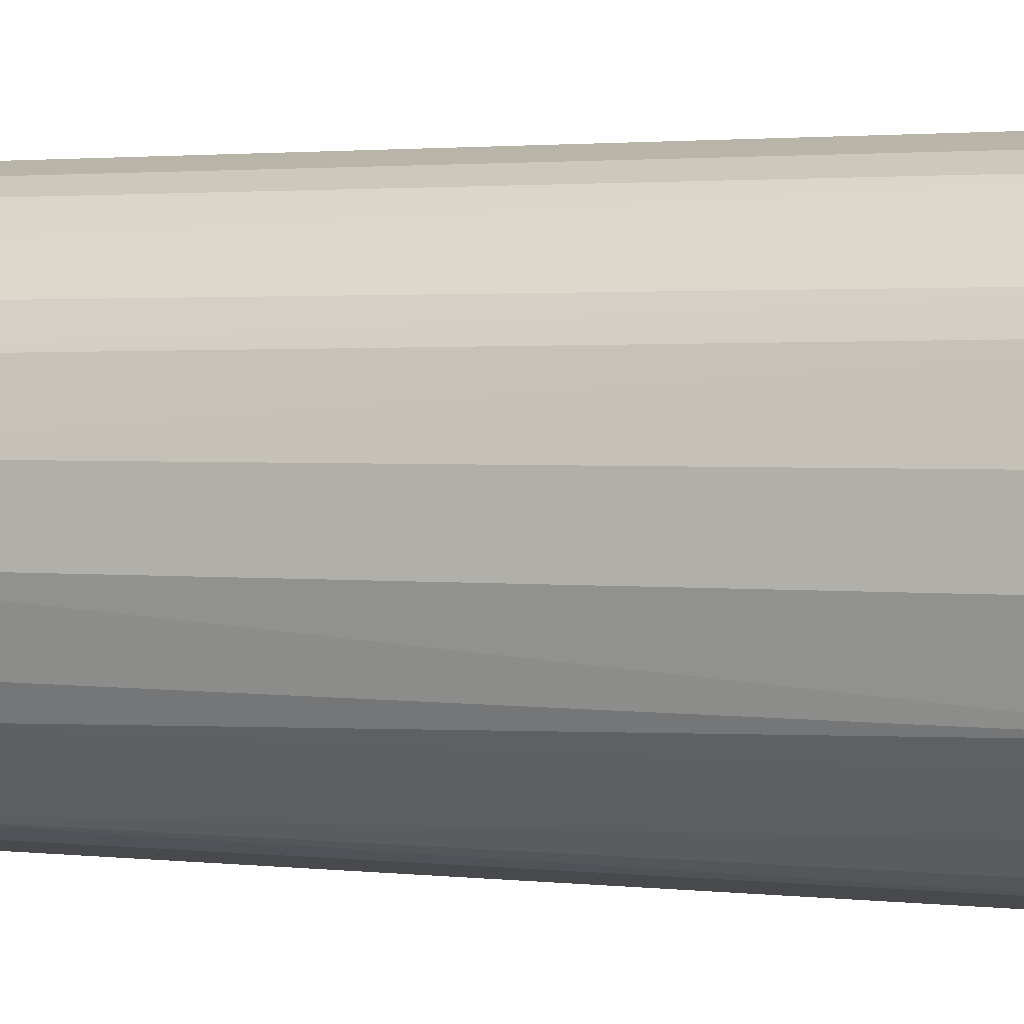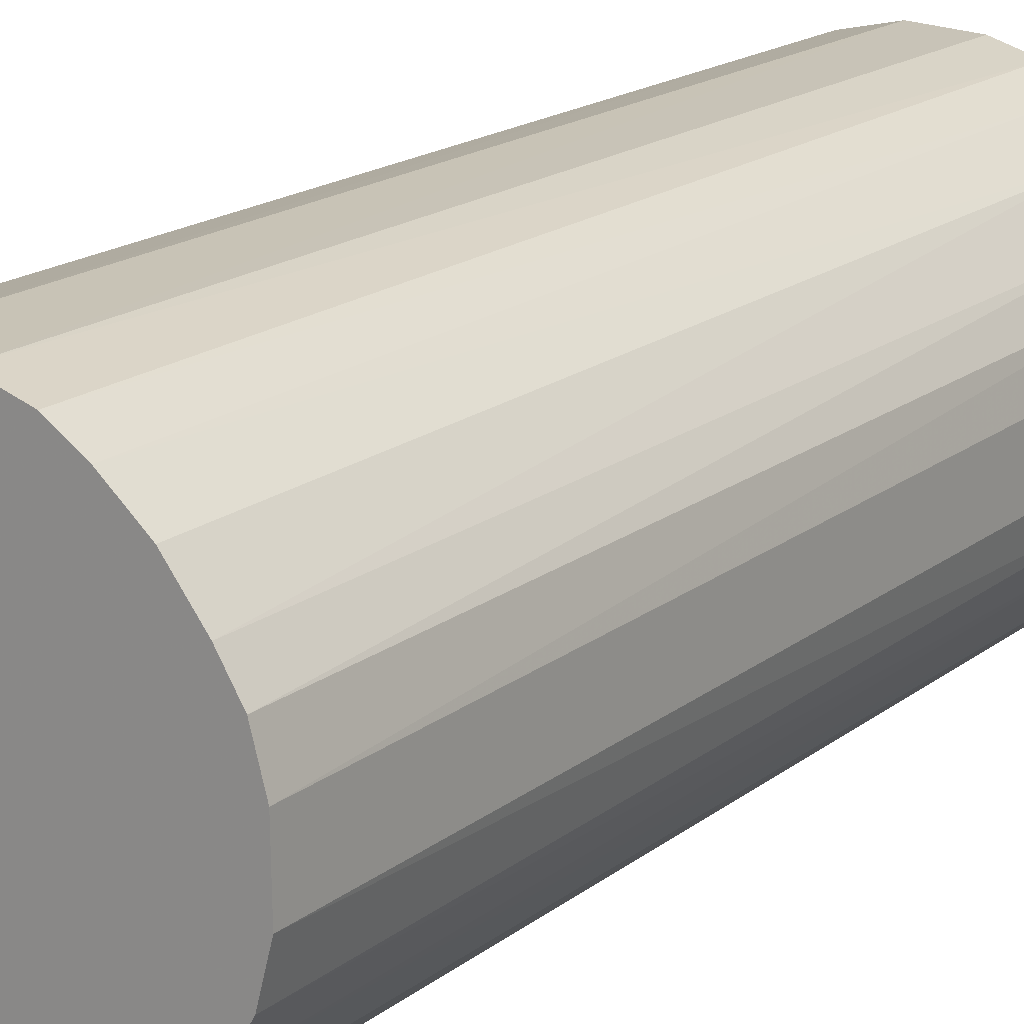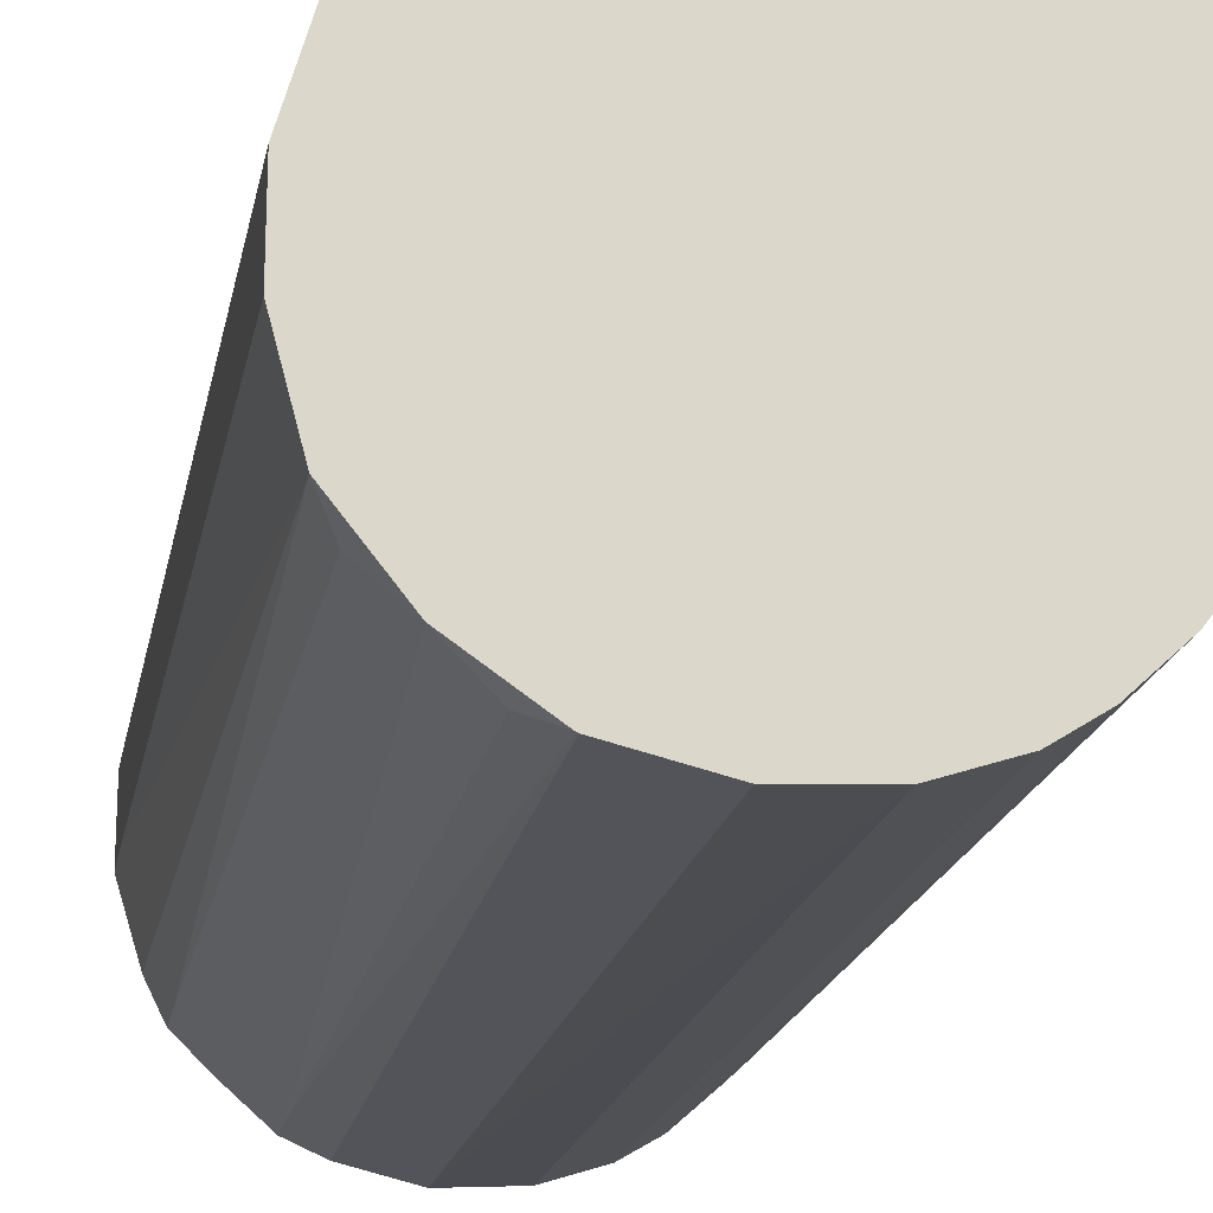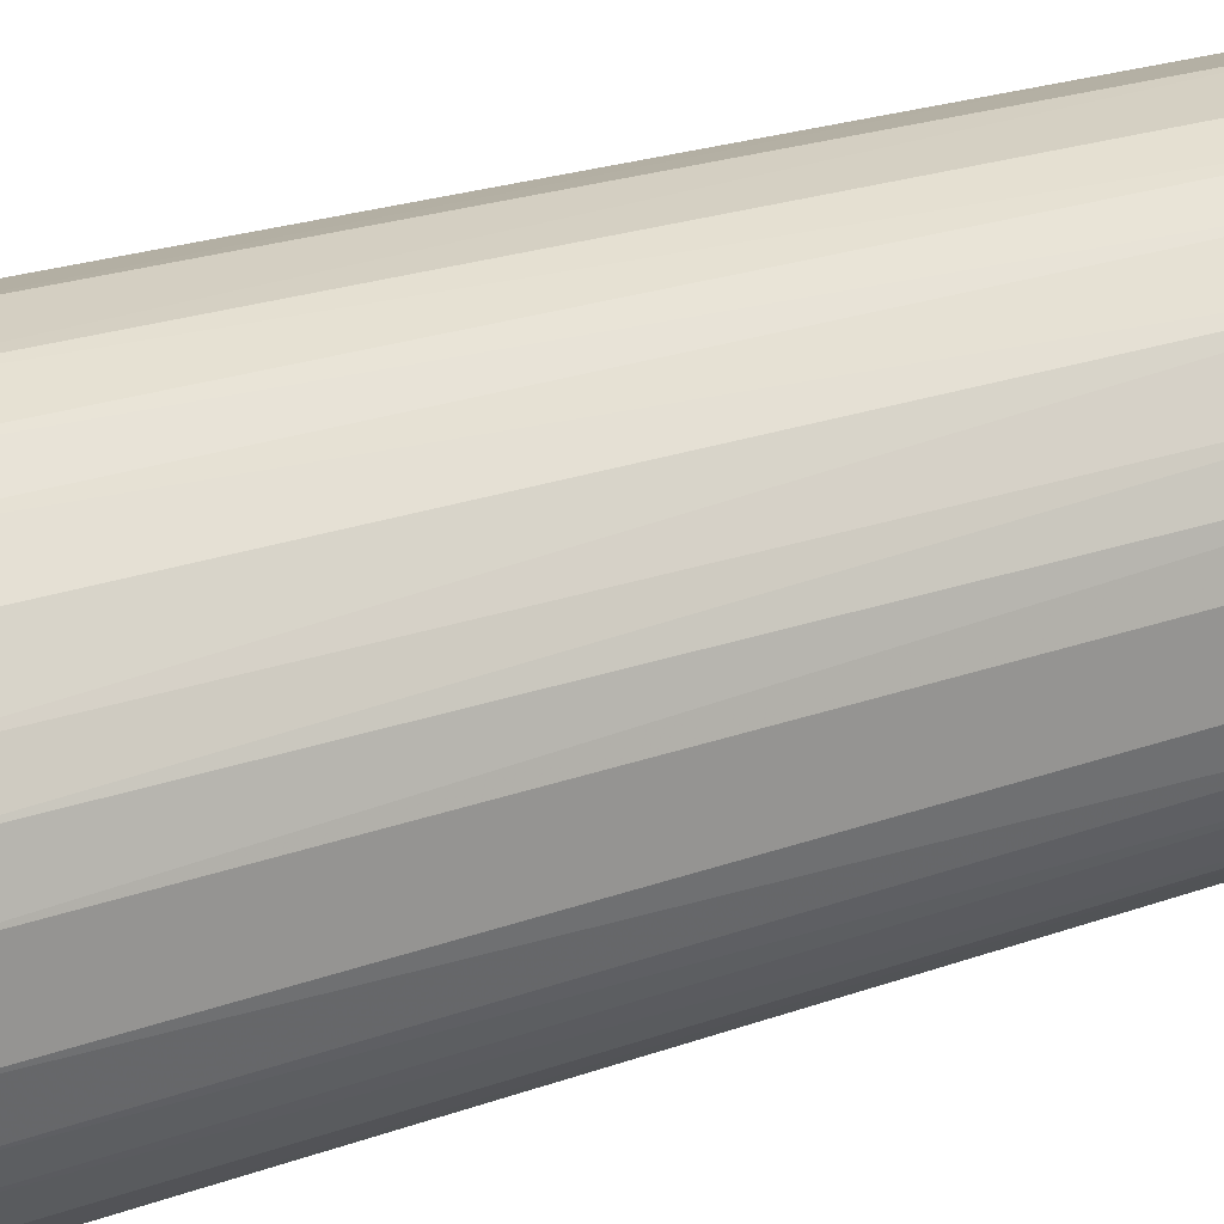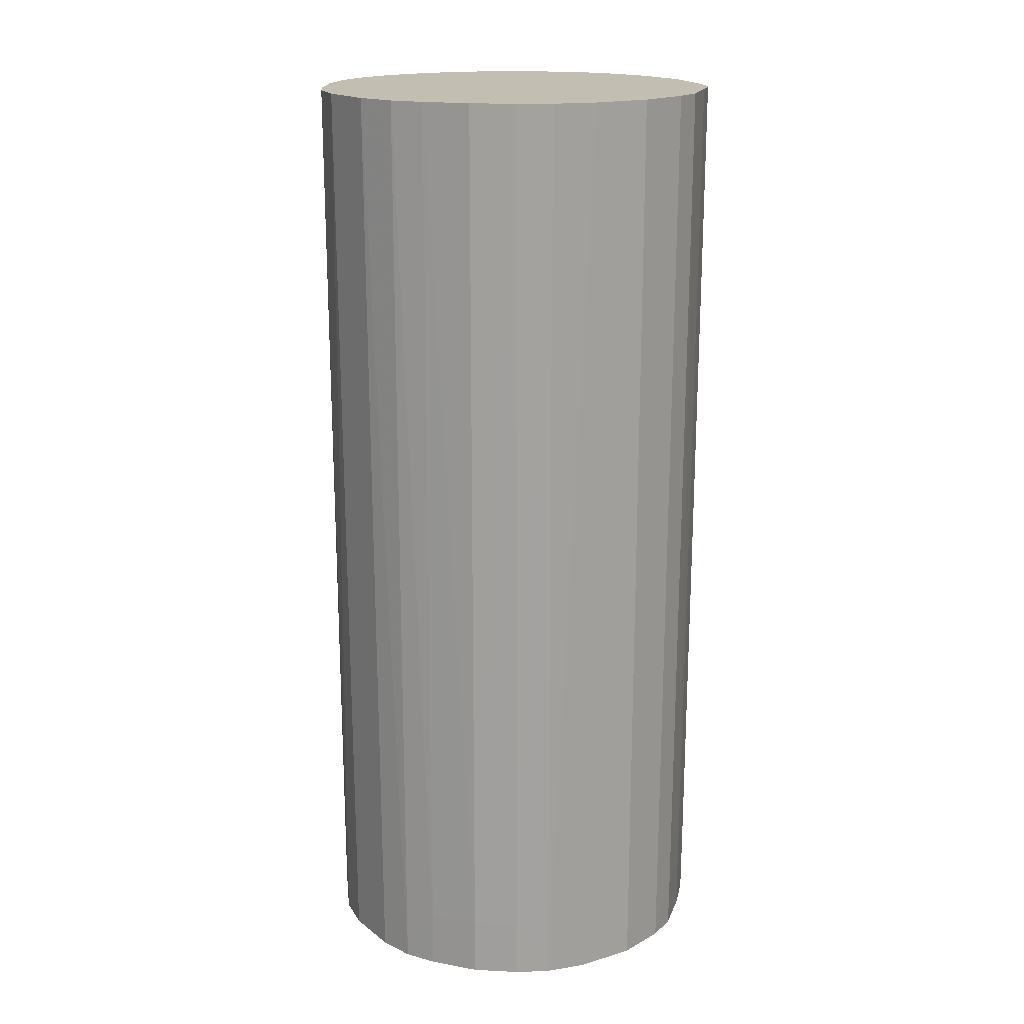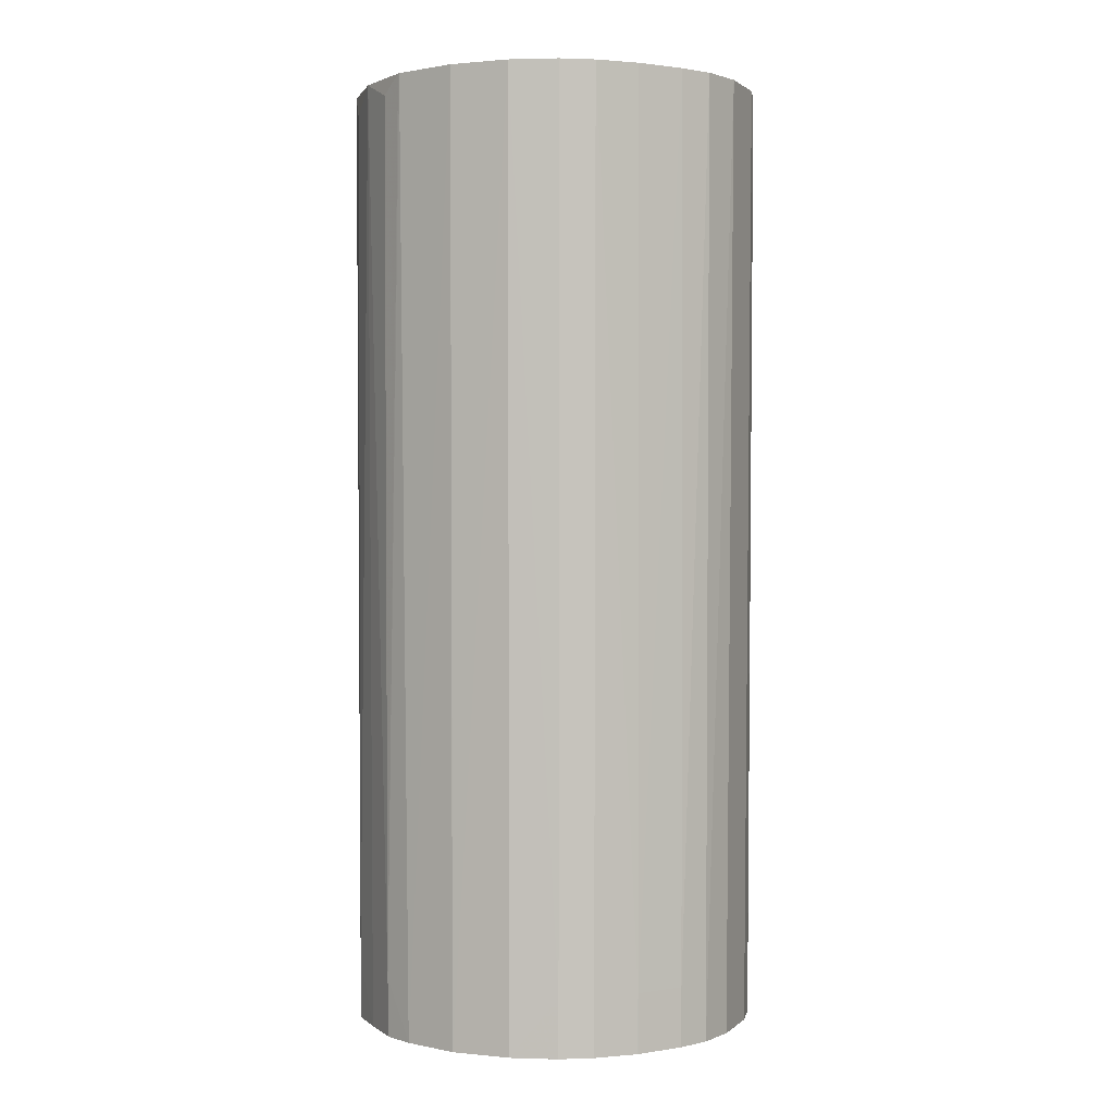
<metadata>
{"format":"obj","ext":"obj","renderer":"f3d","projection":"perspective","resolution":1024,"background":"white","views":[{"elev":2.0,"azim":112.7,"up":"+Z"},{"elev":18.0,"azim":-145.3,"up":"+Z"},{"elev":-16.2,"azim":170.8,"up":"+Z"},{"elev":23.6,"azim":-121.2,"up":"+Z"},{"elev":17.5,"azim":-33.9,"up":"+Y"},{"elev":1.3,"azim":-156.7,"up":"+Y"}]}
</metadata>
<code>
v 2.525 1.331 0.2892
v 2.723 1.331 0.2551
v 2.856 1.331 0.05318
v 2.813 1.331 0.1749
v 2.83 1.331 0.1408
v 2.855 0.09293 0.05317
v 2.856 0.09293 -0.02933
v 2.855 0.01099 0.05317
v 2.831 0.09293 0.1296
v 2.831 0.01099 0.129
v 2.81 0.09293 0.1709
v 2.809 0.01099 0.1703
v 2.768 0.01099 0.2106
v 2.768 0.09293 0.2113
v 2.779 1.331 0.2076
v 2.719 0.09293 0.2525
v 2.718 0.01099 0.2522
v 2.677 0.01099 0.2712
v 2.682 1.331 0.2742
v 2.608 1.331 0.2925
v 2.608 0.01099 0.2875
v 2.684 0.01099 -0.2506
v 2.725 0.01099 -0.2321
v 2.832 0.01099 -0.1095
v 2.856 0.01099 -0.02933
v 2.832 0.09293 -0.1098
v 2.832 1.331 -0.1222
v 2.813 0.09293 -0.151
v 2.813 1.298 -0.1514
v 2.773 1.331 -0.1965
v 2.771 0.09293 -0.1911
v 2.771 0.01099 -0.1911
v 2.812 0.01099 -0.1507
v 2.726 0.09293 -0.2324
v 2.727 1.306 -0.2334
v 2.698 1.331 -0.2494
v 2.696 1.331 -0.2506
v 2.608 1.331 -0.2729
v 2.857 1.331 -0.02933
v 2.293 1.331 -0.02933
v 2.335 1.331 0.1498
v 2.466 1.331 0.2709
v 2.469 0.01099 0.2674
v 2.427 0.09293 0.2436
v 2.427 0.01099 0.2433
v 2.377 0.01099 0.202
v 2.377 0.09293 0.2024
v 2.336 0.09293 0.1461
v 2.376 1.331 0.2027
v 2.425 1.331 0.244
v 2.31 1.331 0.1086
v 2.314 0.01099 0.1042
v 2.336 0.01099 0.1455
v 2.302 0.01099 -0.02933
v 2.303 0.01099 0.05317
v 2.294 1.331 0.05318
v 2.313 0.01099 -0.08318
v 2.375 0.01099 -0.1808
v 2.334 0.01099 -0.1244
v 2.333 0.09293 -0.1251
v 2.309 1.331 -0.08722
v 2.333 1.331 -0.1285
v 2.374 1.331 -0.1826
v 2.375 0.09293 -0.1817
v 2.375 0.01099 -0.1813
v 2.422 0.01099 -0.2225
v 2.421 0.09293 -0.2229
v 2.463 0.01099 -0.2465
v 2.462 0.09293 -0.2468
v 2.525 0.01099 -0.2659
v 2.525 1.331 -0.2698
v 2.46 1.331 -0.2495
v 2.419 1.331 -0.2239
v 2.607 0.01099 -0.2698
v 2.608 0.01099 -0.2698
v 2.525 0.01099 0.2835
f 2 3 1
f 4 3 2
f 5 3 4
f 6 3 5
f 6 7 3
f 6 8 7
f 9 8 6
f 9 10 8
f 11 10 9
f 11 12 10
f 11 13 12
f 11 14 13
f 11 4 14
f 11 9 4
f 9 5 4
f 9 6 5
f 14 4 15
f 14 15 2
f 16 14 2
f 16 13 14
f 16 17 13
f 16 18 17
f 16 19 18
f 16 2 19
f 19 2 20
f 18 19 20
f 18 20 21
f 18 21 13
f 17 18 13
f 13 21 8
f 10 13 8
f 12 13 10
f 8 21 22
f 23 8 22
f 24 8 23
f 25 8 24
f 25 7 8
f 26 7 25
f 26 27 7
f 28 27 26
f 28 29 27
f 28 30 29
f 28 31 30
f 28 32 31
f 28 33 32
f 28 24 33
f 28 26 24
f 26 25 24
f 33 24 23
f 32 33 23
f 32 23 34
f 32 34 31
f 31 34 30
f 34 35 30
f 36 35 34
f 36 30 35
f 36 37 30
f 36 34 37
f 34 22 37
f 34 23 22
f 37 22 38
f 37 38 30
f 30 38 3
f 27 30 3
f 27 29 30
f 39 27 3
f 39 7 27
f 39 3 7
f 3 38 1
f 40 1 38
f 41 1 40
f 42 1 41
f 42 43 1
f 44 43 42
f 45 43 44
f 45 46 43
f 45 44 46
f 47 46 44
f 47 48 46
f 47 41 48
f 47 49 41
f 50 49 47
f 50 42 49
f 50 44 42
f 50 47 44
f 49 42 41
f 48 41 51
f 48 51 52
f 53 48 52
f 53 46 48
f 53 52 46
f 52 54 46
f 55 54 52
f 55 40 54
f 55 56 40
f 55 52 56
f 51 56 52
f 51 41 56
f 56 41 40
f 57 54 40
f 57 58 54
f 59 58 57
f 59 60 58
f 59 57 60
f 61 60 57
f 61 62 60
f 61 40 62
f 61 57 40
f 62 40 63
f 62 63 64
f 60 62 64
f 60 64 58
f 65 58 64
f 65 66 58
f 67 66 65
f 67 68 66
f 69 68 67
f 69 70 68
f 69 71 70
f 69 72 71
f 69 67 72
f 72 67 73
f 72 73 71
f 71 73 38
f 71 38 74
f 71 74 70
f 70 74 68
f 74 22 68
f 75 22 74
f 75 38 22
f 75 74 38
f 68 22 54
f 58 68 54
f 66 68 58
f 22 21 54
f 46 54 21
f 43 46 21
f 76 43 21
f 76 1 43
f 76 21 1
f 20 1 21
f 20 2 1
f 73 40 38
f 63 40 73
f 63 73 64
f 67 64 73
f 67 65 64
f 15 4 2

</code>
